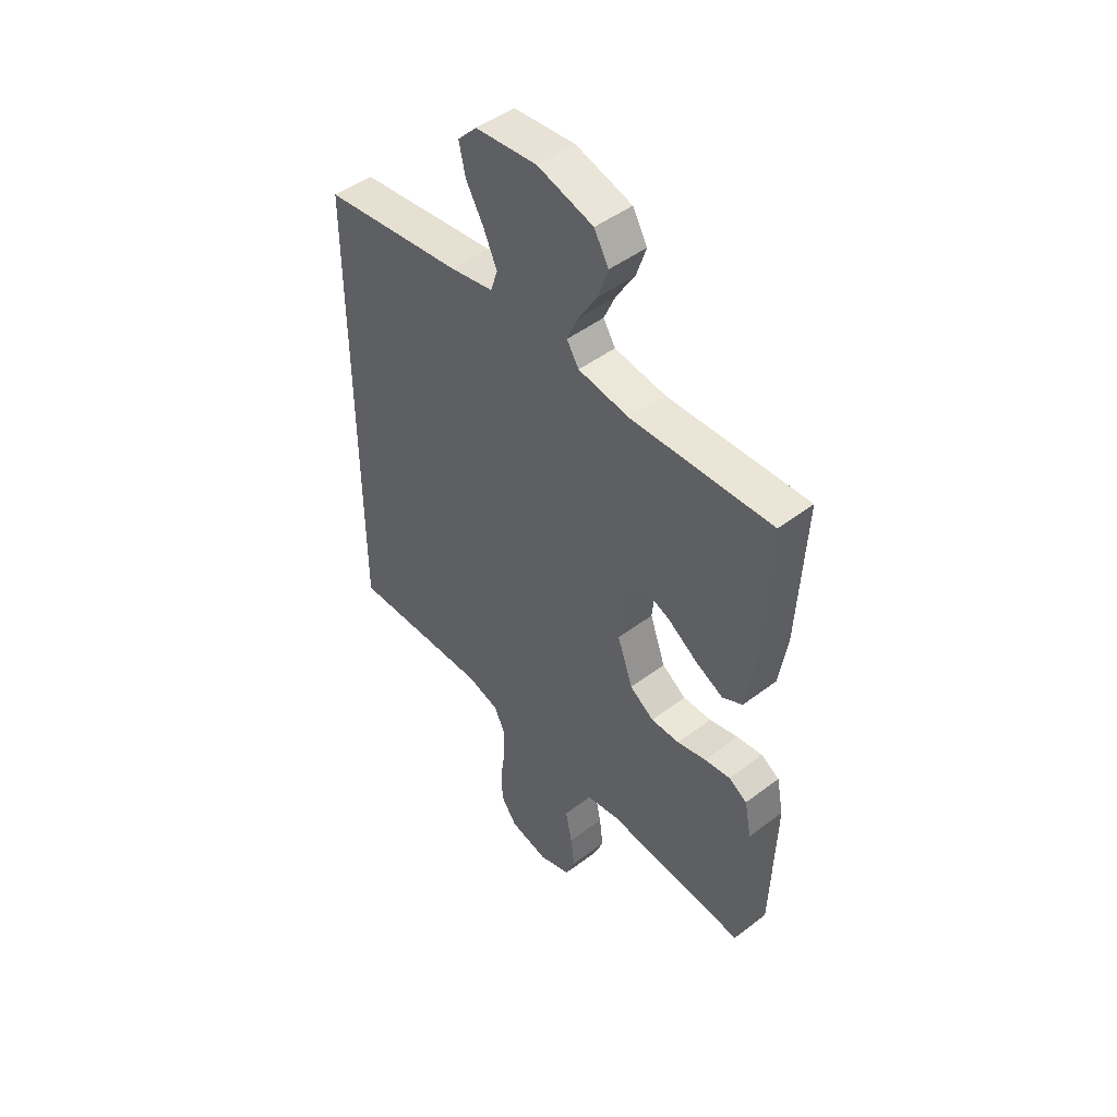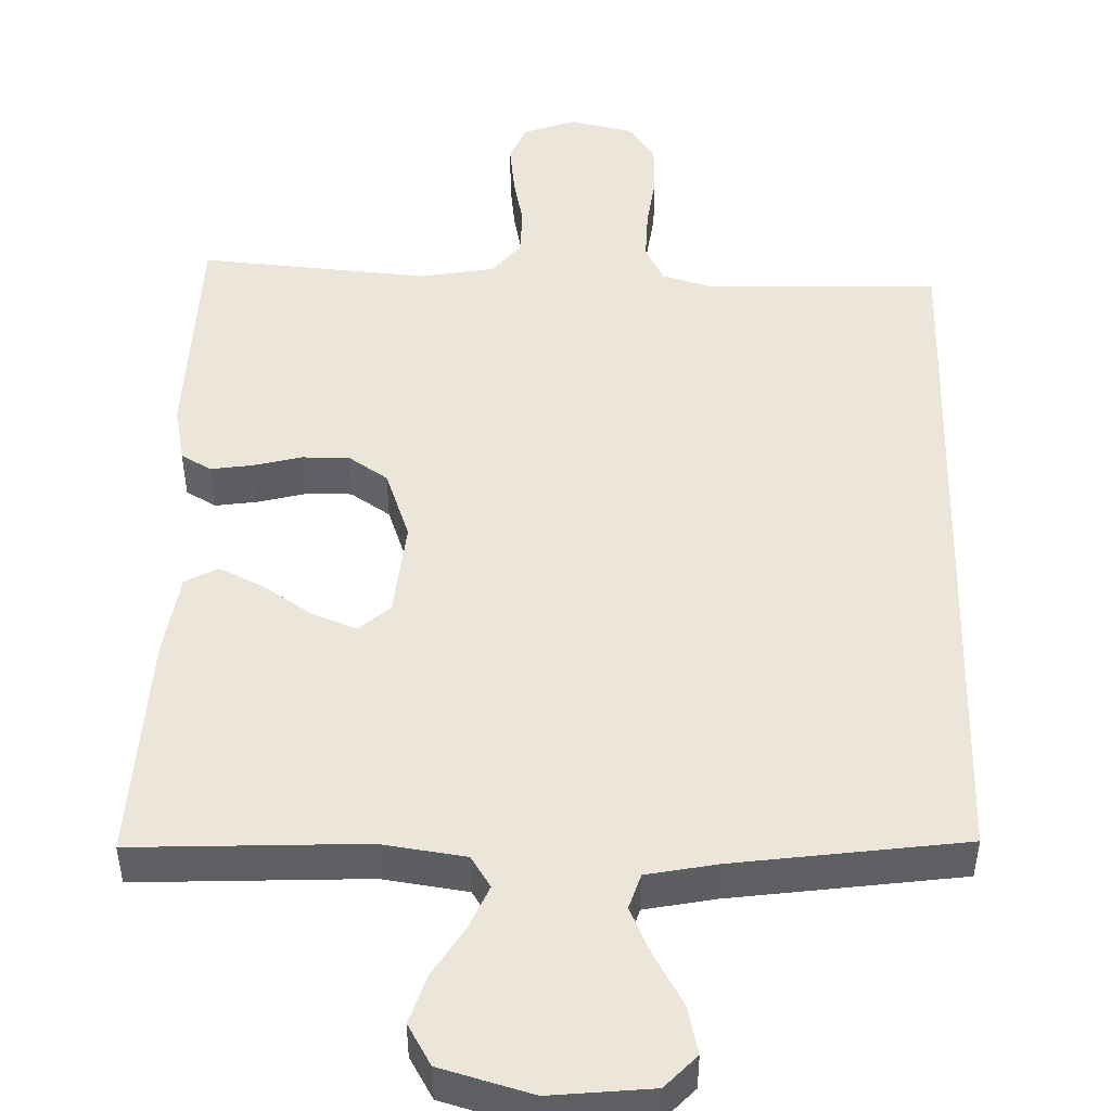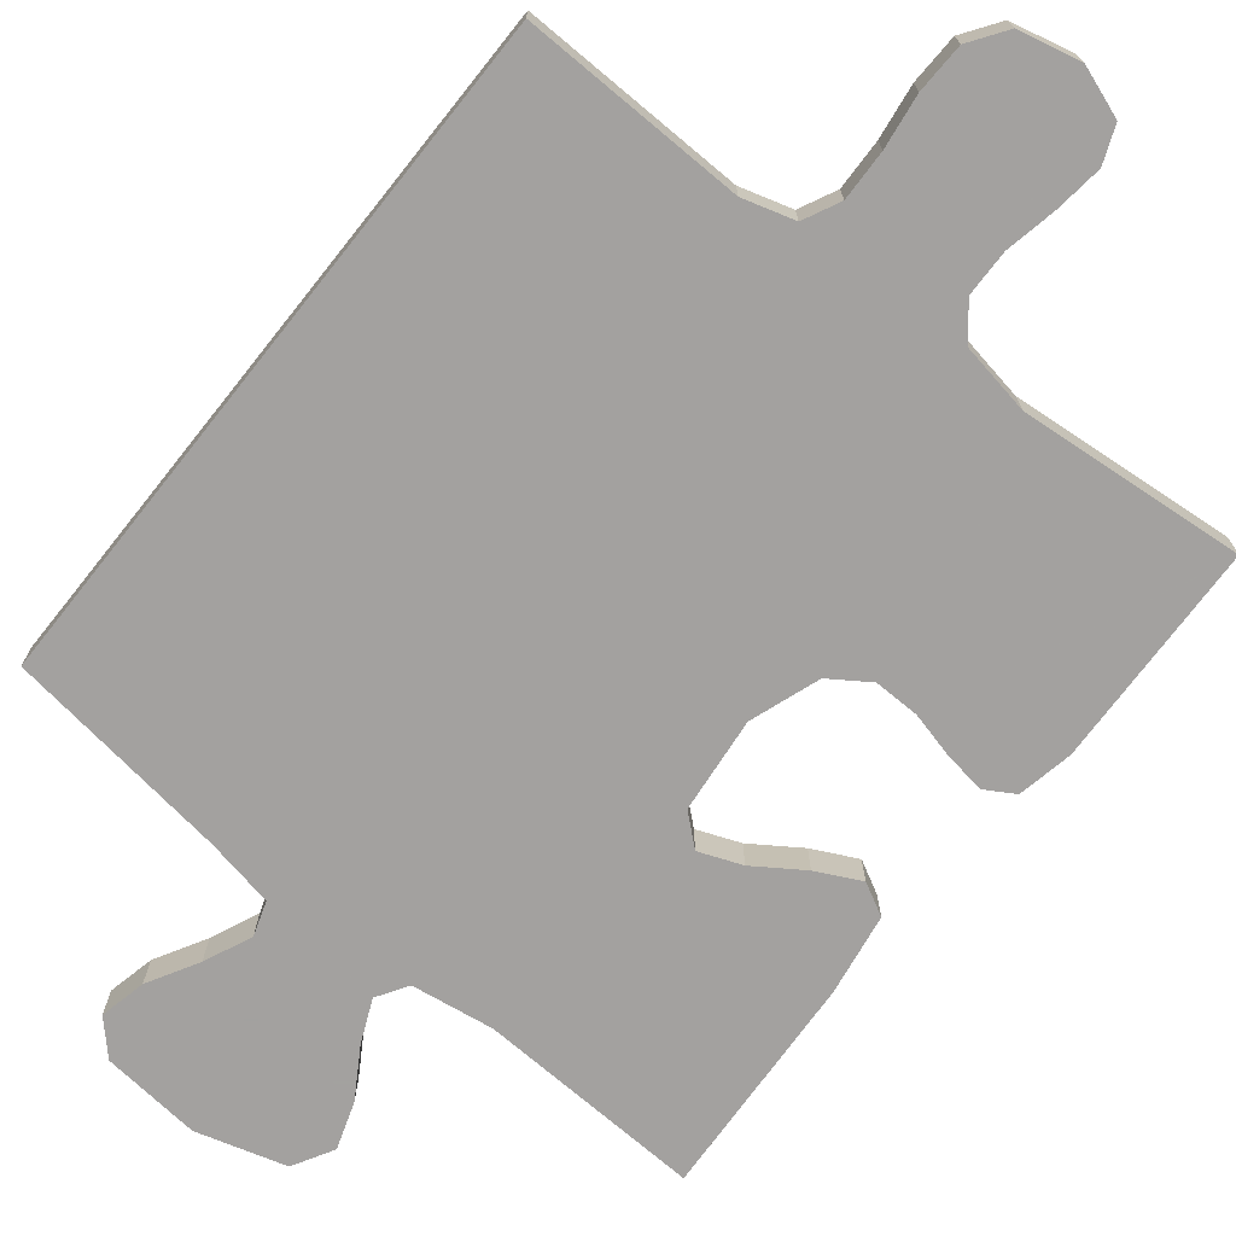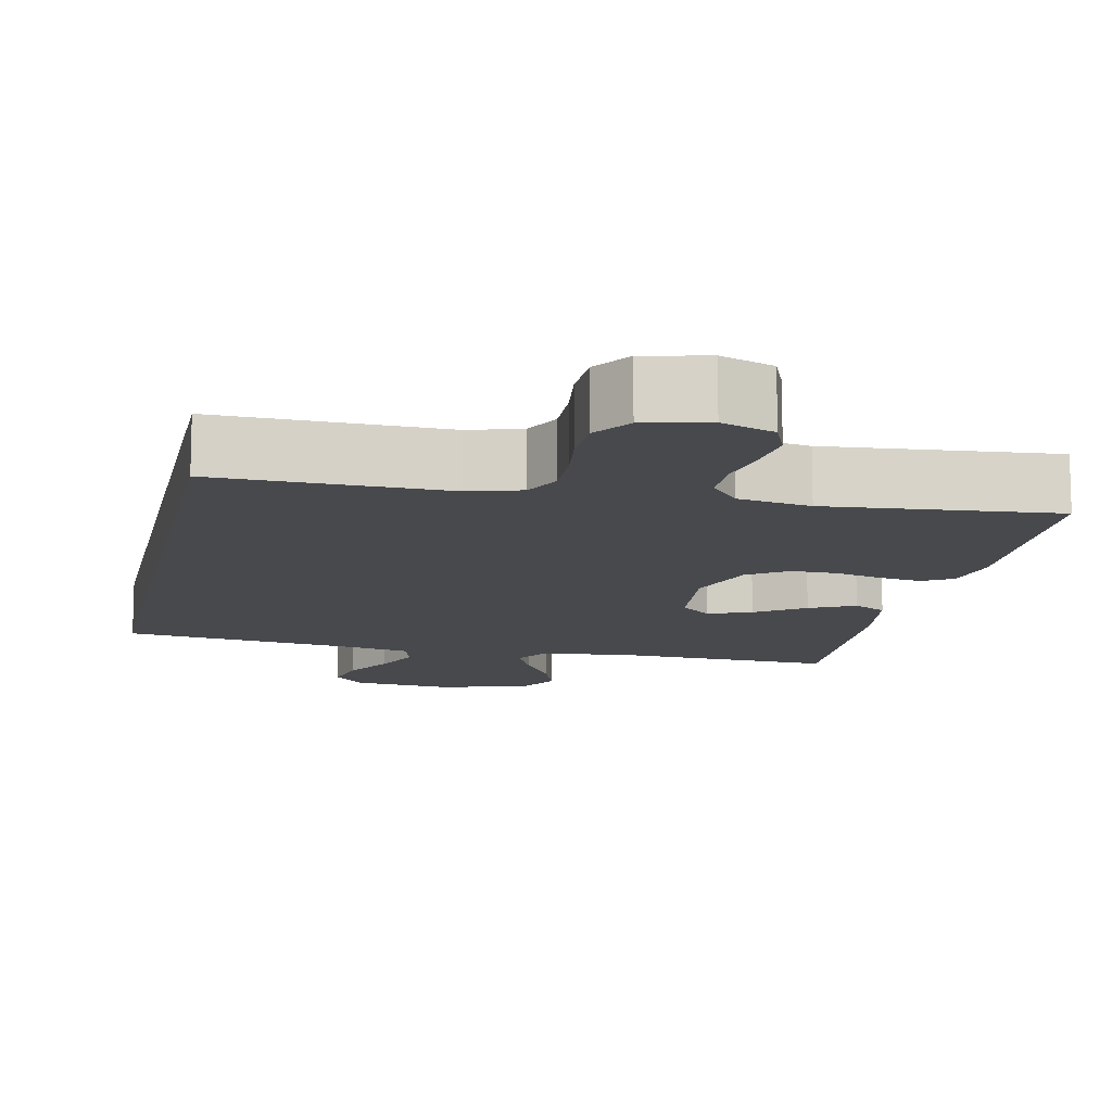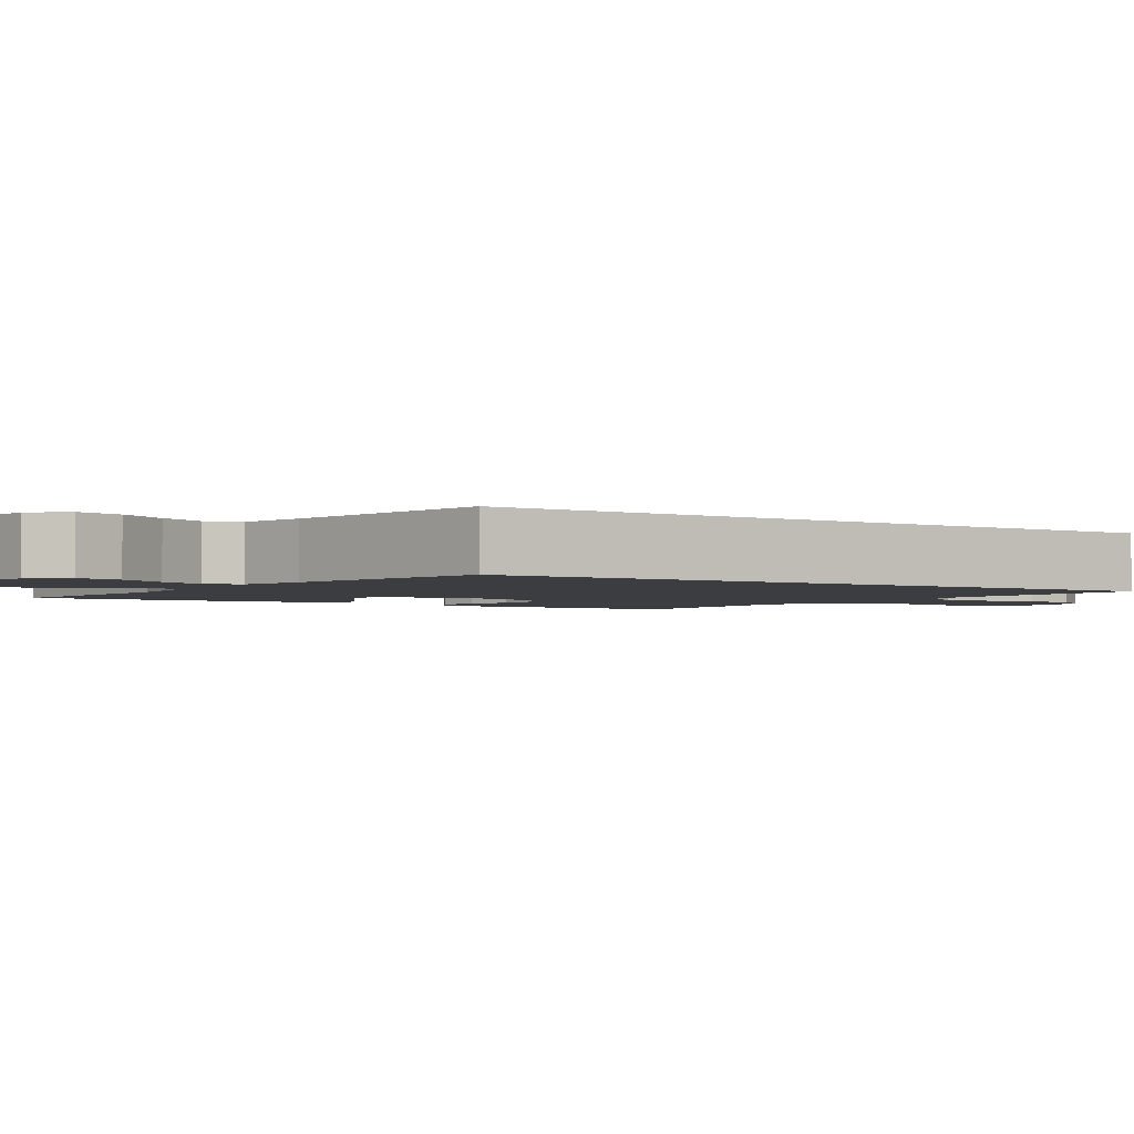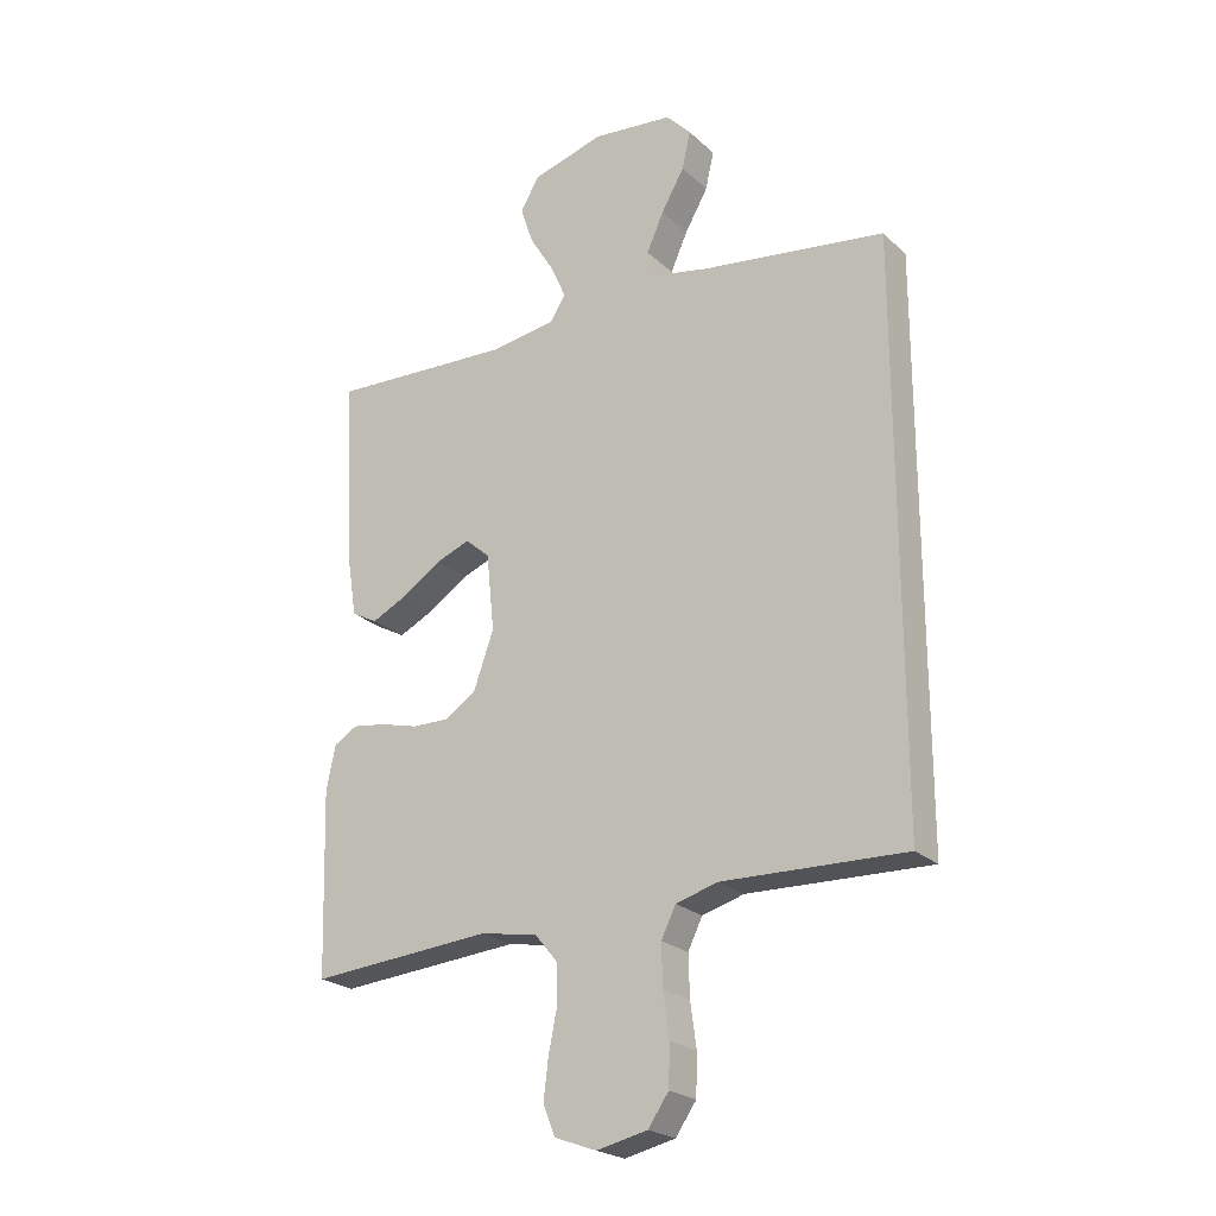
<metadata>
{"format":"obj","ext":"obj","renderer":"f3d","projection":"perspective","resolution":1024,"background":"white","views":[{"elev":47.5,"azim":-130.5,"up":"+Z"},{"elev":48.4,"azim":1.5,"up":"+Y"},{"elev":-72.3,"azim":141.5,"up":"+Y"},{"elev":-12.2,"azim":168.1,"up":"+Y"},{"elev":-2.3,"azim":55.1,"up":"+Y"},{"elev":-23.0,"azim":33.7,"up":"+Z"}]}
</metadata>
<code>
v -0.5 0.07 0.5
v -0.2 0.07 0.487
v -0.09 0.07 0.503
v -0.064 0.07 0.544
v -0.089 0.07 0.601
v -0.129 0.07 0.666
v -0.15 0.07 0.729
v -0.119 0.07 0.783
v 0 0.07 0.817
v 0.132 0.07 0.804
v 0.173 0.07 0.761
v 0.159 0.07 0.699
v 0.121 0.07 0.632
v 0.093 0.07 0.569
v 0.108 0.07 0.523
v 0.2 0.07 0.505
v 0.5 0.07 0.465
v 0.5 0.07 -0.472
v 0.2 0.07 -0.464
v 0.131 0.07 -0.484
v 0.107 0.07 -0.533
v 0.109 0.07 -0.601
v 0.119 0.07 -0.674
v 0.117 0.07 -0.741
v 0.083 0.07 -0.79
v 0 0.07 -0.809
v -0.069 0.07 -0.784
v -0.089 0.07 -0.734
v -0.081 0.07 -0.669
v -0.067 0.07 -0.6
v -0.068 0.07 -0.537
v -0.105 0.07 -0.492
v -0.2 0.07 -0.475
v -0.5 0.07 -0.5
v -0.509 0.07 -0.2
v -0.494 0.07 -0.126
v -0.455 0.07 -0.103
v -0.4 0.07 -0.111
v -0.338 0.07 -0.127
v -0.277 0.07 -0.128
v -0.225 0.07 -0.093
v -0.192 0.07 0
v -0.205 0.07 0.127
v -0.245 0.07 0.162
v -0.302 0.07 0.14
v -0.366 0.07 0.097
v -0.425 0.07 0.068
v -0.468 0.07 0.091
v -0.485 0.07 0.2
v -0.5 0 0.5
v -0.2 0 0.487
v -0.09 0 0.503
v -0.064 0 0.544
v -0.089 0 0.601
v -0.129 0 0.666
v -0.15 0 0.729
v -0.119 0 0.783
v 0 0 0.817
v 0.132 0 0.804
v 0.173 0 0.761
v 0.159 0 0.699
v 0.121 0 0.632
v 0.093 0 0.569
v 0.108 0 0.523
v 0.2 0 0.505
v 0.5 0 0.465
v 0.5 0 -0.472
v 0.2 0 -0.464
v 0.131 0 -0.484
v 0.107 0 -0.533
v 0.109 0 -0.601
v 0.119 0 -0.674
v 0.117 0 -0.741
v 0.083 0 -0.79
v 0 0 -0.809
v -0.069 0 -0.784
v -0.089 0 -0.734
v -0.081 0 -0.669
v -0.067 0 -0.6
v -0.068 0 -0.537
v -0.105 0 -0.492
v -0.2 0 -0.475
v -0.5 0 -0.5
v -0.509 0 -0.2
v -0.494 0 -0.126
v -0.455 0 -0.103
v -0.4 0 -0.111
v -0.338 0 -0.127
v -0.277 0 -0.128
v -0.225 0 -0.093
v -0.192 0 0
v -0.205 0 0.127
v -0.245 0 0.162
v -0.302 0 0.14
v -0.366 0 0.097
v -0.425 0 0.068
v -0.468 0 0.091
v -0.485 0 0.2
f 49 1 2
f 48 49 2
f 47 48 2
f 46 47 2
f 45 46 2
f 44 45 2 3
f 43 44 3 4
f 42 43 4
f 37 38 39
f 36 37 39
f 35 36 39
f 34 35 39
f 33 34 39
f 32 33 39 40
f 31 32 40 41
f 28 29 30
f 27 28 30
f 26 27 30
f 25 26 30
f 24 25 30
f 23 24 30
f 22 23 30
f 21 22 30 31
f 31 41 42
f 21 31 42
f 20 21 42
f 16 17 18 19
f 20 42 4
f 19 20 4
f 16 19 4
f 15 16 4
f 11 12 13
f 10 11 13
f 9 10 13
f 8 9 13
f 7 8 13
f 6 7 13
f 5 6 13
f 14 15 4 5
f 5 13 14
f 51 50 98
f 51 98 97
f 51 97 96
f 51 96 95
f 51 95 94
f 52 51 94 93
f 53 52 93 92
f 53 92 91
f 88 87 86
f 88 86 85
f 88 85 84
f 88 84 83
f 88 83 82
f 89 88 82 81
f 90 89 81 80
f 79 78 77
f 79 77 76
f 79 76 75
f 79 75 74
f 79 74 73
f 79 73 72
f 79 72 71
f 80 79 71 70
f 91 90 80
f 91 80 70
f 91 70 69
f 68 67 66 65
f 53 91 69
f 53 69 68
f 53 68 65
f 53 65 64
f 62 61 60
f 62 60 59
f 62 59 58
f 62 58 57
f 62 57 56
f 62 56 55
f 62 55 54
f 54 53 64 63
f 63 62 54
f 1 50 51 2
f 2 51 52 3
f 3 52 53 4
f 4 53 54 5
f 5 54 55 6
f 6 55 56 7
f 7 56 57 8
f 8 57 58 9
f 9 58 59 10
f 10 59 60 11
f 11 60 61 12
f 12 61 62 13
f 13 62 63 14
f 14 63 64 15
f 15 64 65 16
f 16 65 66 17
f 17 66 67 18
f 18 67 68 19
f 19 68 69 20
f 20 69 70 21
f 21 70 71 22
f 22 71 72 23
f 23 72 73 24
f 24 73 74 25
f 25 74 75 26
f 26 75 76 27
f 27 76 77 28
f 28 77 78 29
f 29 78 79 30
f 30 79 80 31
f 31 80 81 32
f 32 81 82 33
f 33 82 83 34
f 34 83 84 35
f 35 84 85 36
f 36 85 86 37
f 37 86 87 38
f 38 87 88 39
f 39 88 89 40
f 40 89 90 41
f 41 90 91 42
f 42 91 92 43
f 43 92 93 44
f 44 93 94 45
f 45 94 95 46
f 46 95 96 47
f 47 96 97 48
f 48 97 98 49
f 49 98 50 1

</code>
